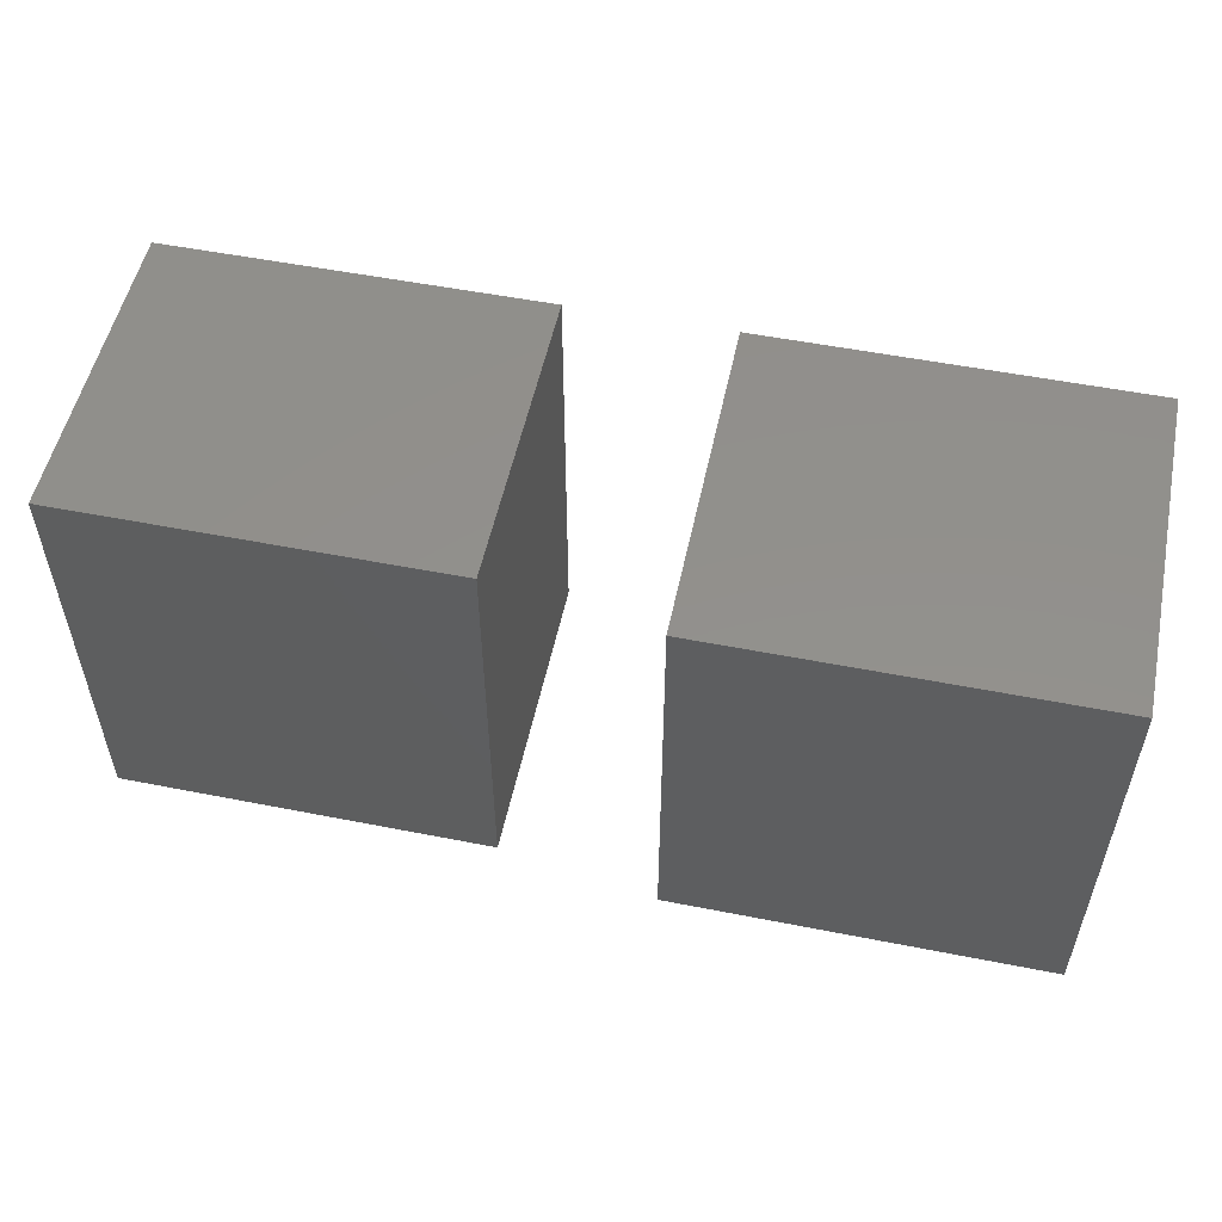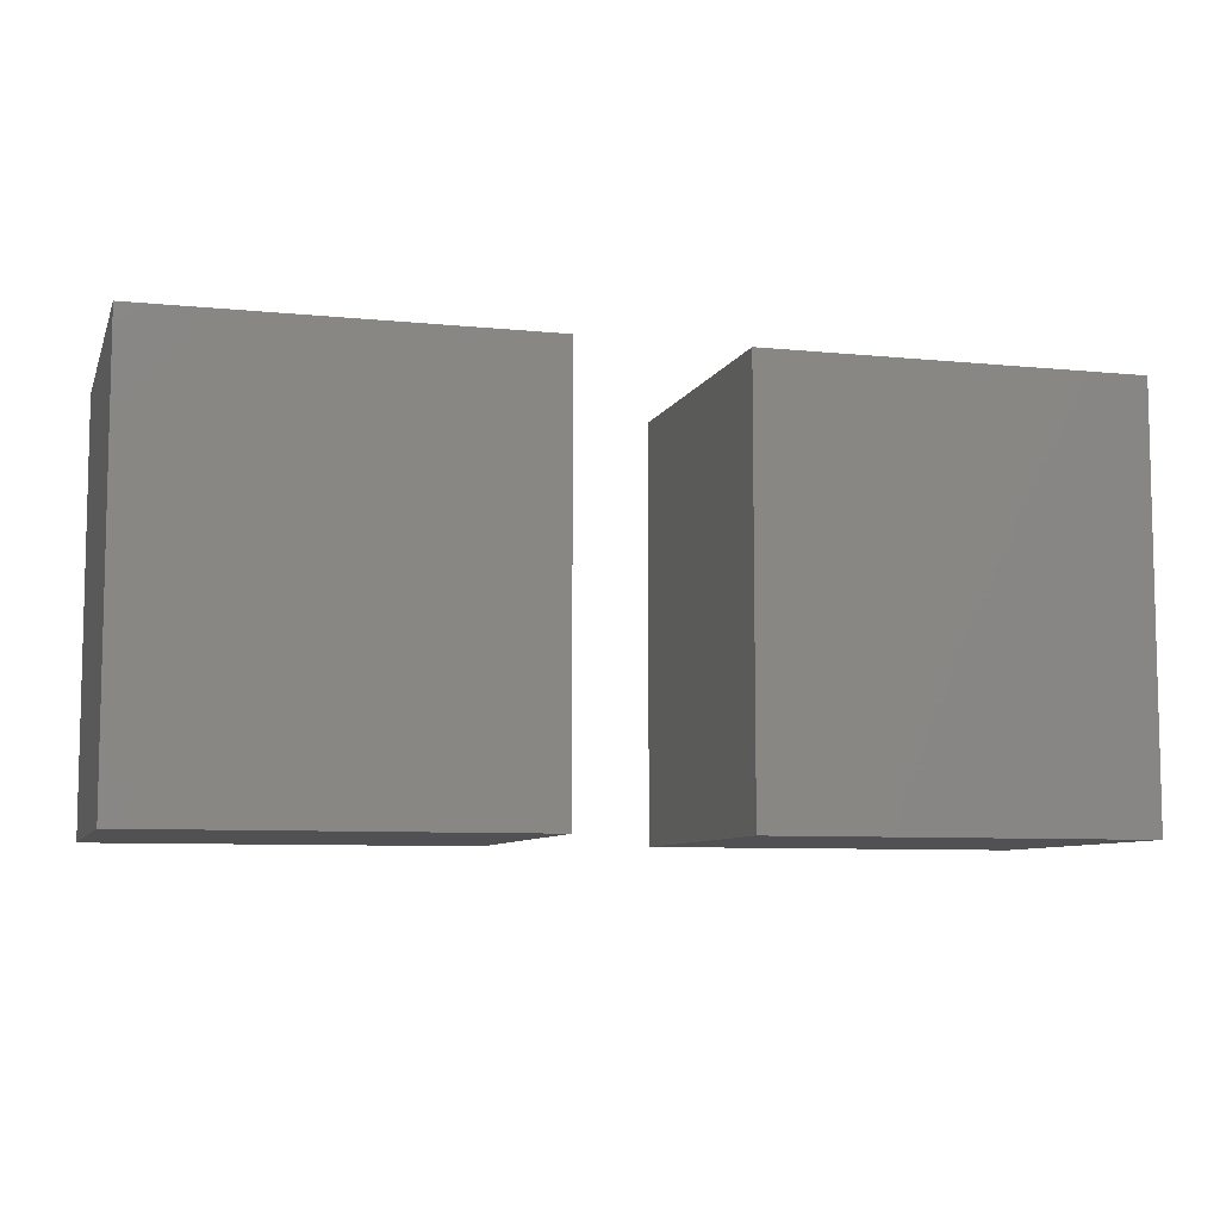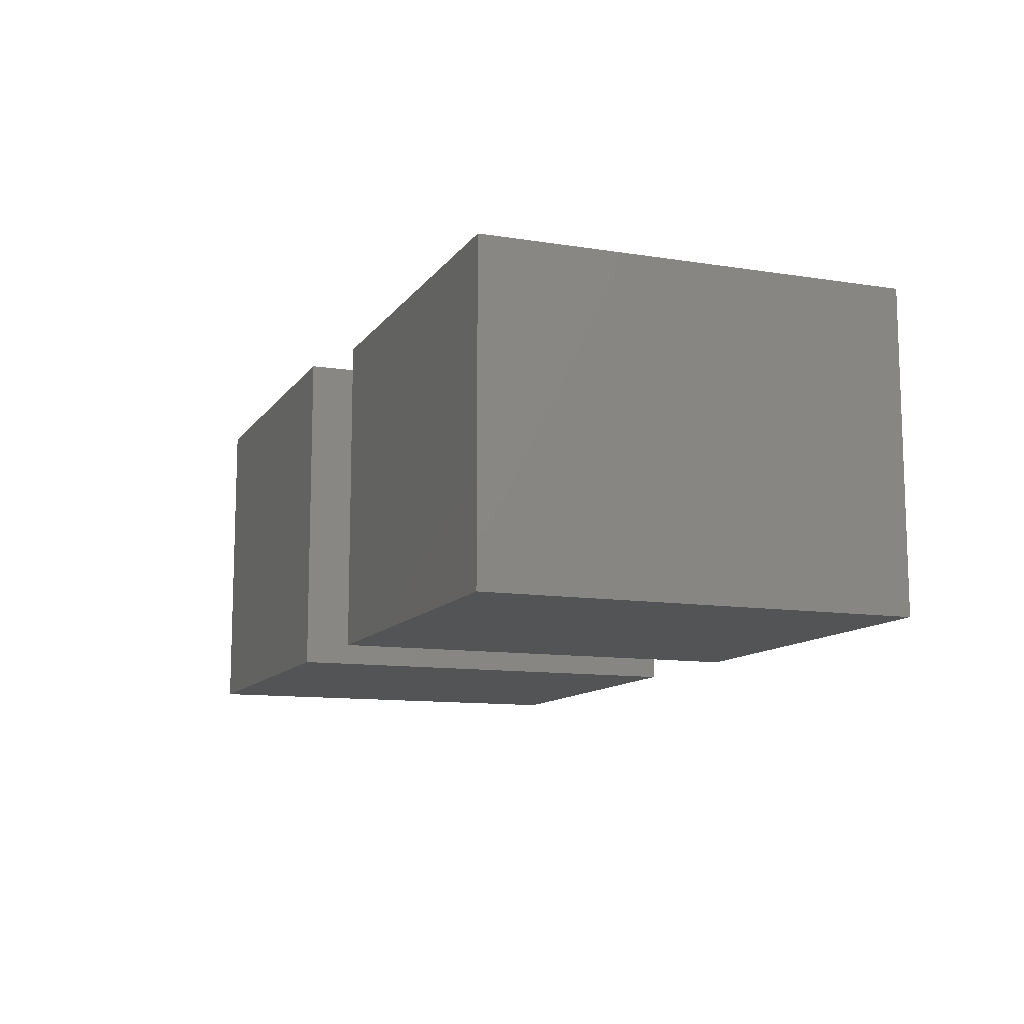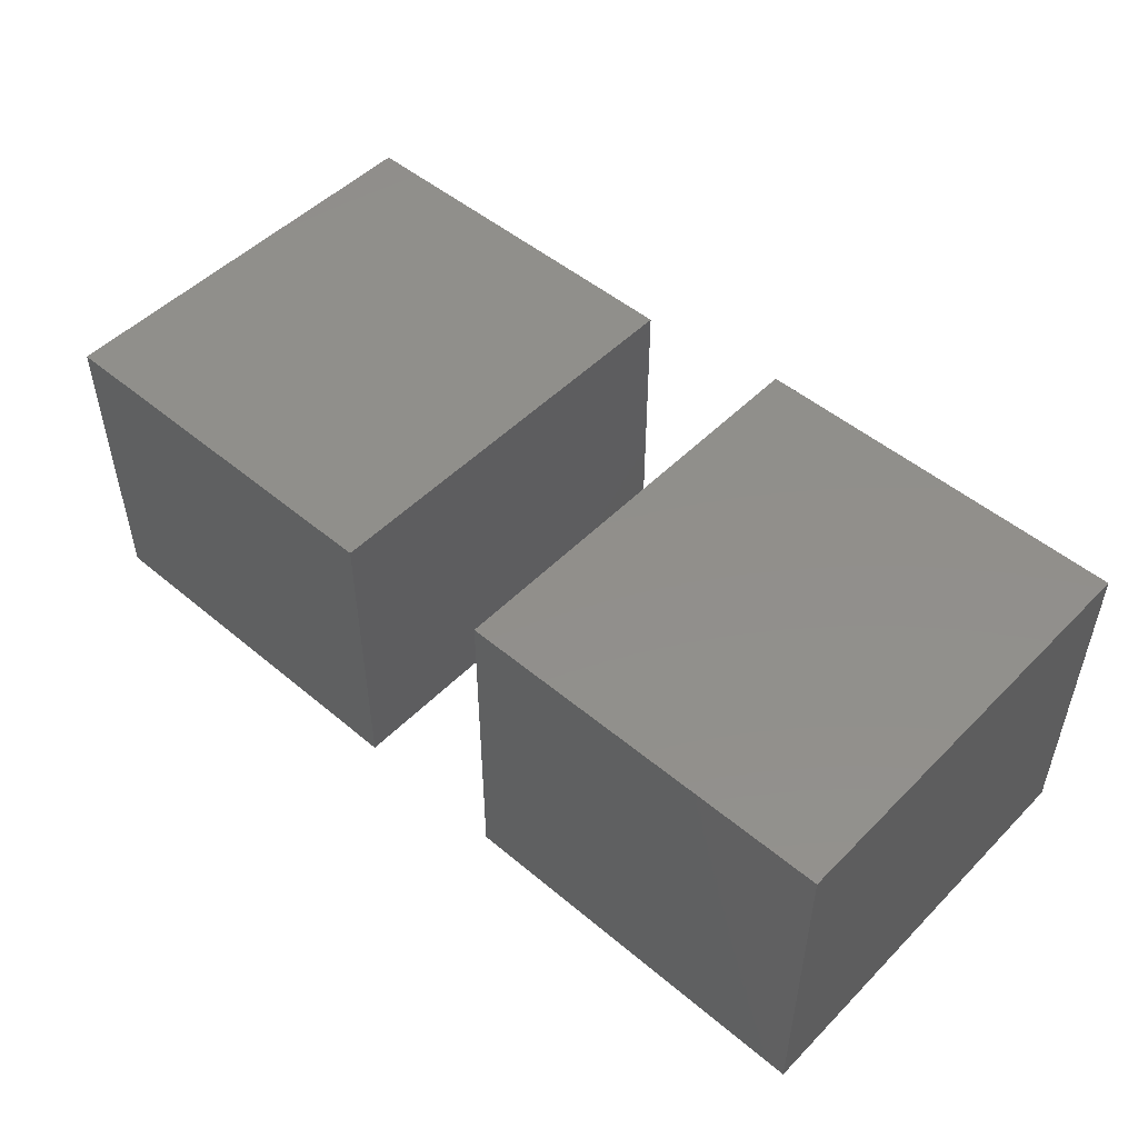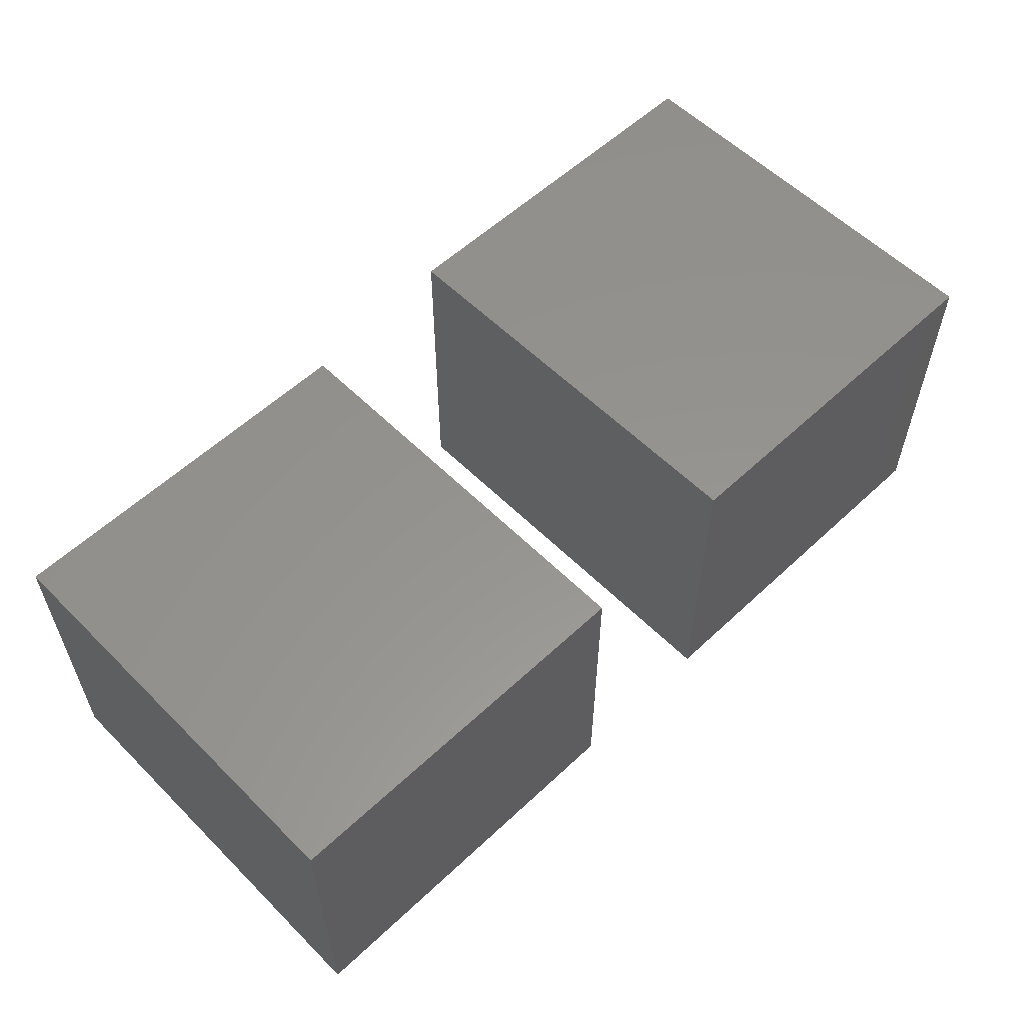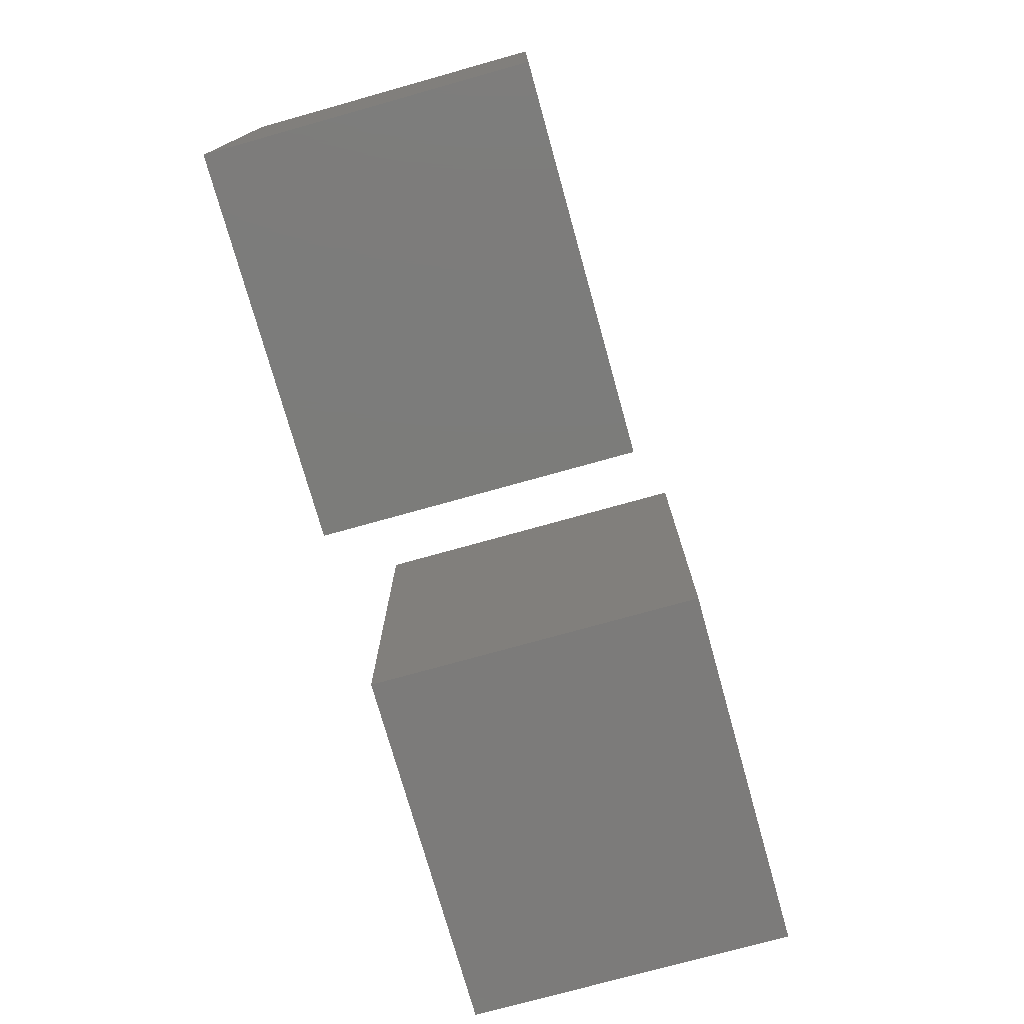
<metadata>
{"format":"stl","ext":"stl","renderer":"f3d","projection":"perspective","resolution":1024,"background":"white","views":[{"elev":53.3,"azim":11.9,"up":"+Y"},{"elev":-7.8,"azim":164.2,"up":"+Y"},{"elev":-11.3,"azim":-111.2,"up":"+Z"},{"elev":50.3,"azim":42.5,"up":"+Z"},{"elev":57.1,"azim":-44.2,"up":"+Z"},{"elev":-75.1,"azim":-74.4,"up":"+Y"}]}
</metadata>
<code>
# stl→obj: 16 verts, 24 faces
v -0.5391 -0.1641 0.05469
v -0.3906 -0.1641 0.05469
v -0.5391 -0.1641 0.1859
v -0.3906 -0.1641 0.1859
v -0.5391 -1.589e-33 0.05469
v -0.5391 8.197e-18 0.1859
v -0.3906 1.648e-17 0.05469
v -0.3906 2.468e-17 0.1859
v -0.6016 2.409e-17 0.1766
v -0.75 7.611e-18 0.1766
v -0.6016 -0.1641 0.1766
v -0.75 -0.1641 0.1766
v -0.75 0 0.05469
v -0.6016 1.648e-17 0.05469
v -0.75 -0.1641 0.05469
v -0.6016 -0.1641 0.05469
f 1 2 3
f 3 2 4
f 5 6 7
f 7 6 8
f 6 5 3
f 3 5 1
f 8 6 4
f 4 6 3
f 7 8 2
f 2 8 4
f 5 7 1
f 1 7 2
f 9 10 11
f 11 10 12
f 13 14 15
f 15 14 16
f 15 16 12
f 12 16 11
f 14 9 16
f 16 9 11
f 13 10 14
f 14 10 9
f 10 13 12
f 12 13 15

</code>
